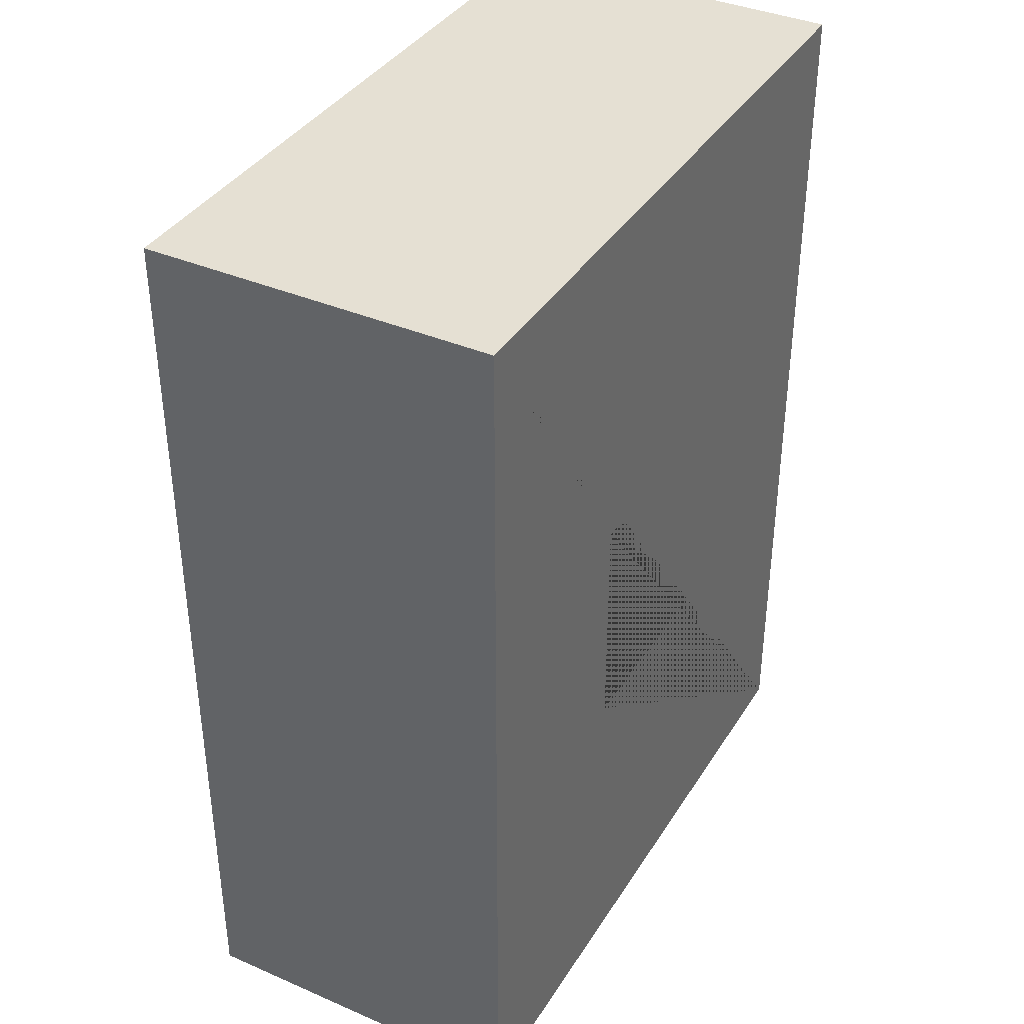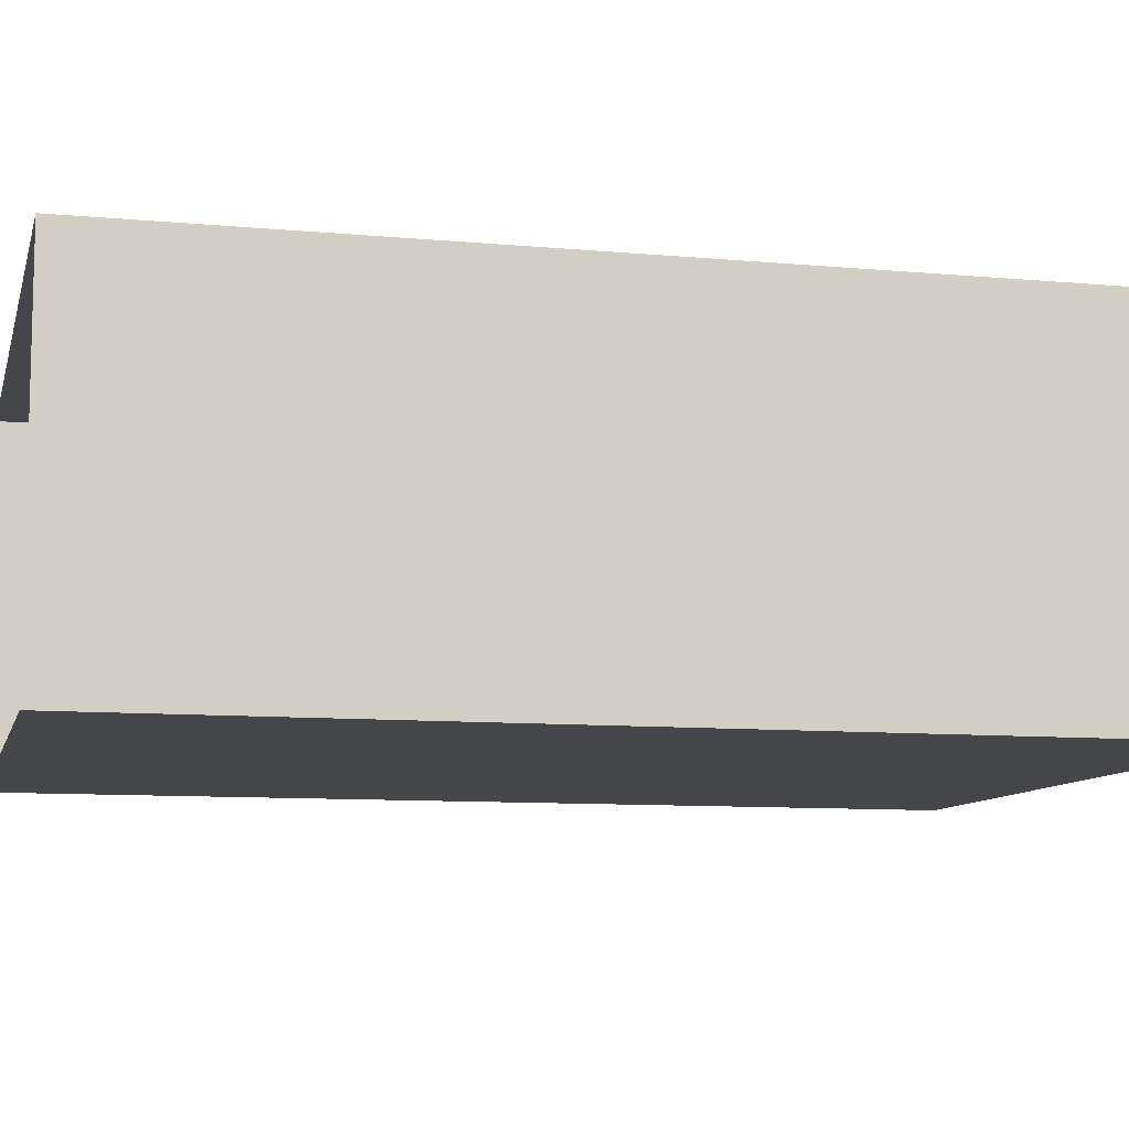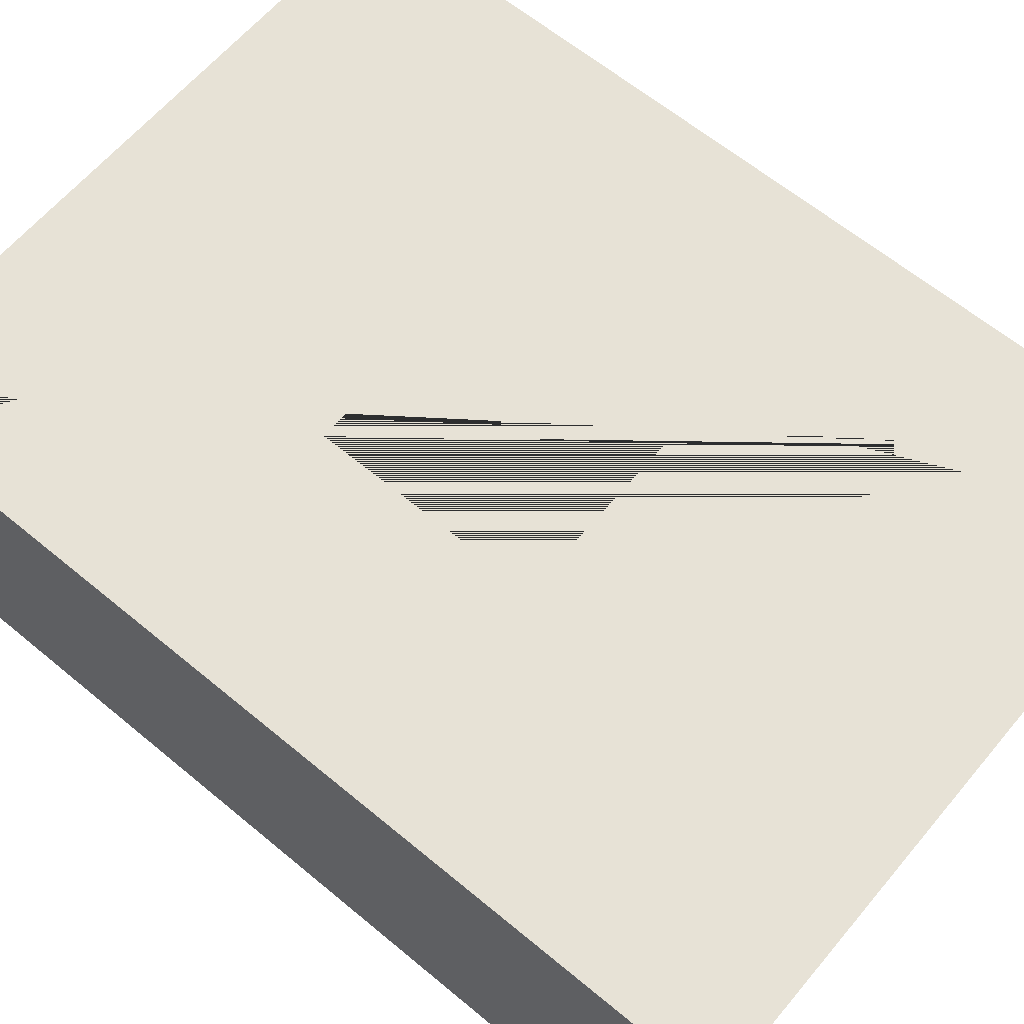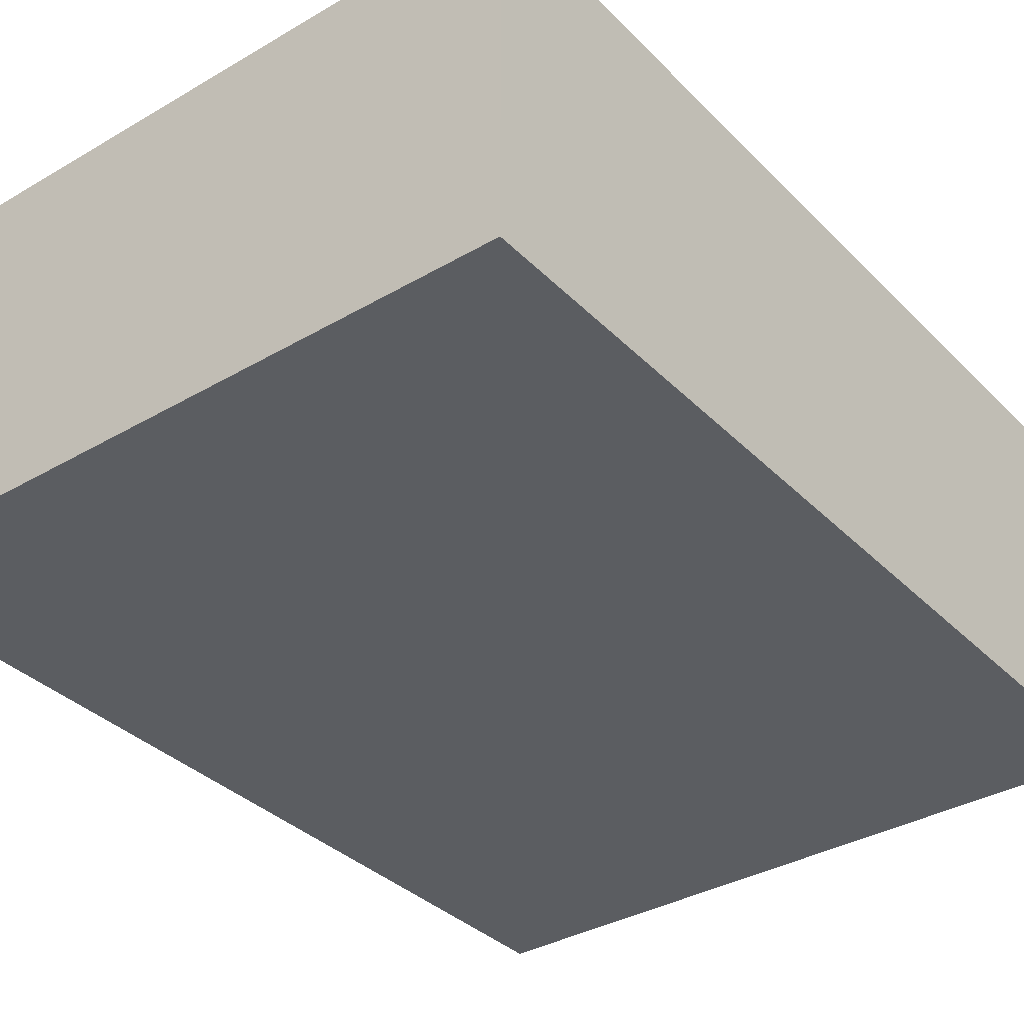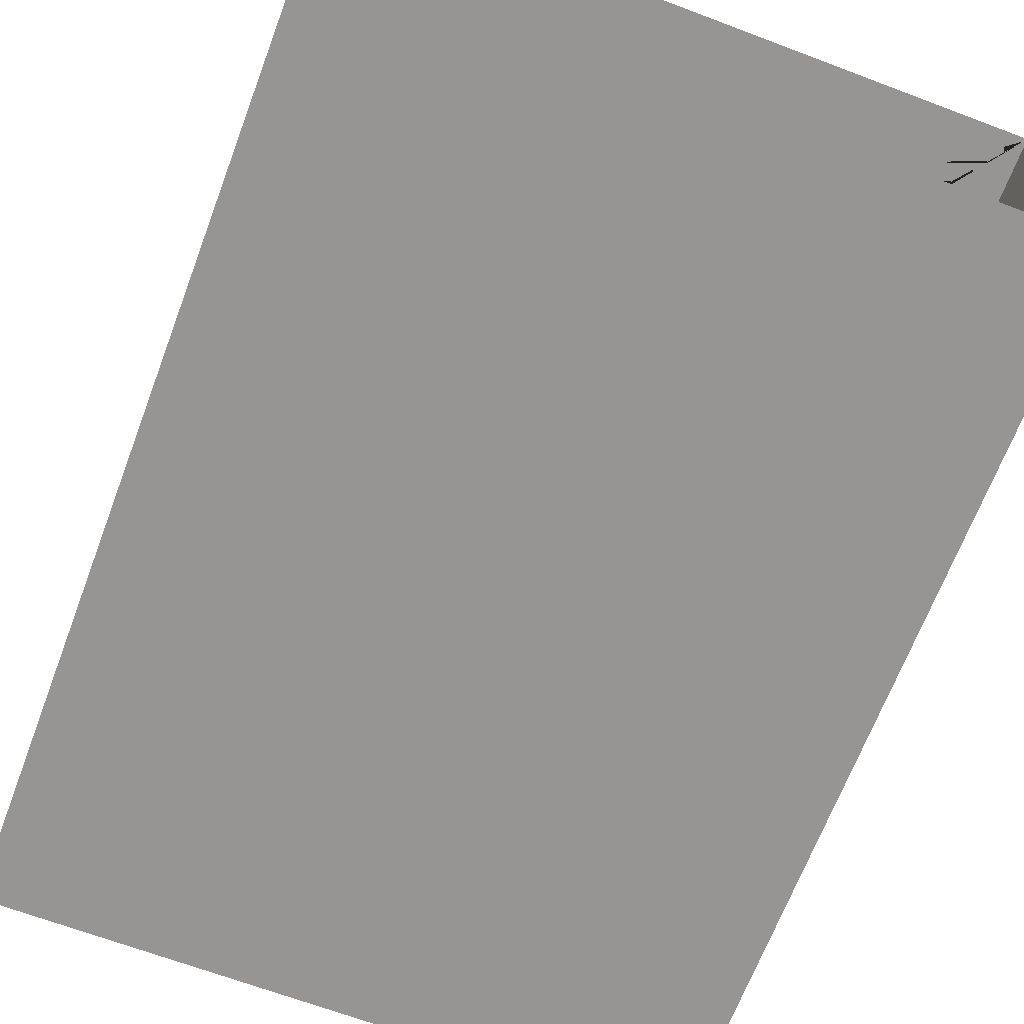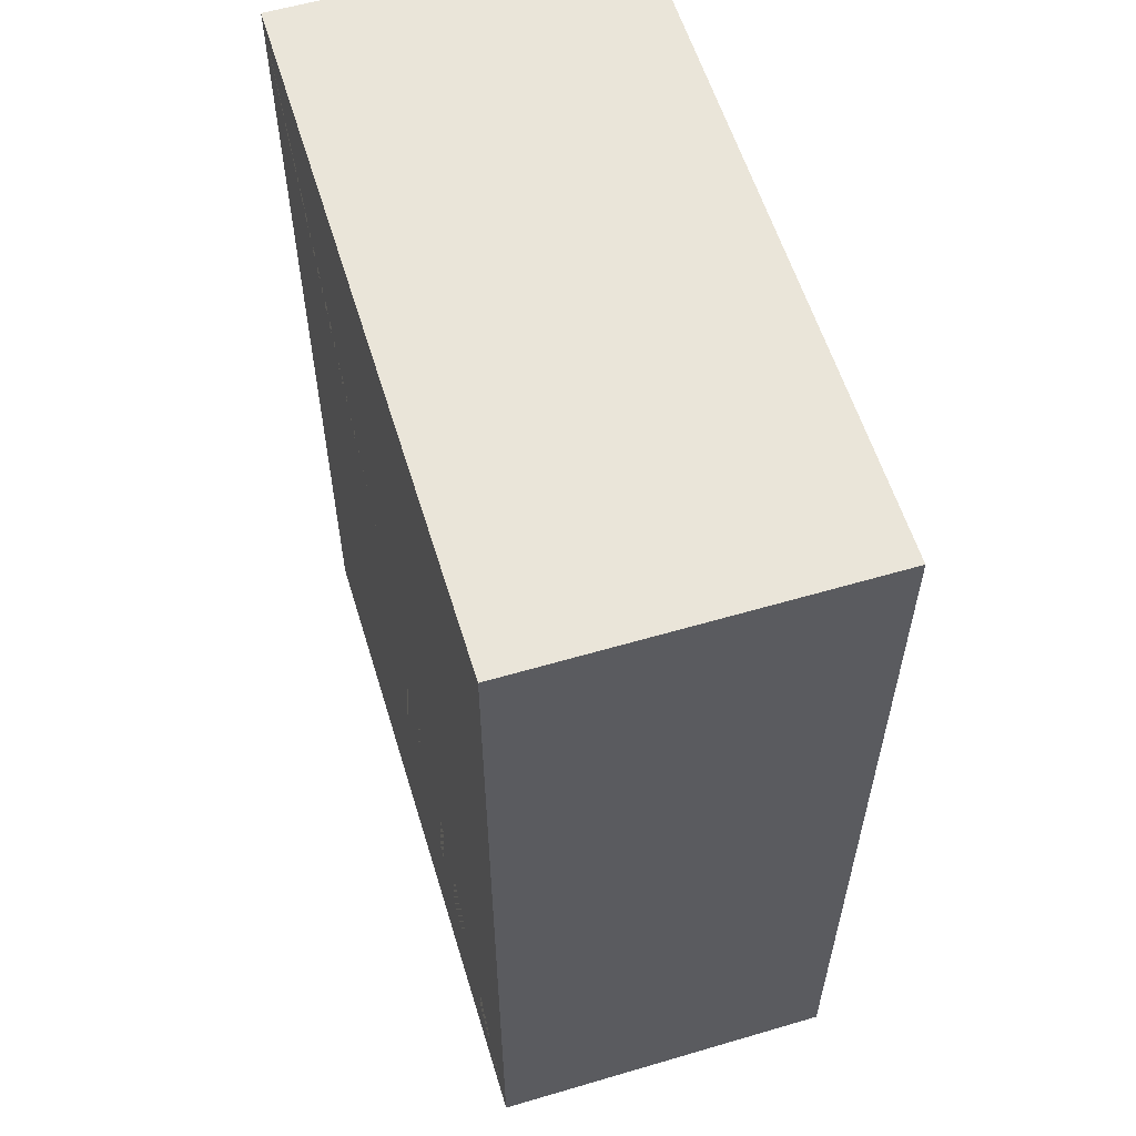
<metadata>
{"format":"obj","ext":"obj","renderer":"f3d","projection":"perspective","resolution":1024,"background":"white","views":[{"elev":38.0,"azim":118.7,"up":"+Z"},{"elev":-9.4,"azim":-103.7,"up":"+Y"},{"elev":63.1,"azim":130.0,"up":"+Y"},{"elev":-35.4,"azim":37.7,"up":"+Y"},{"elev":-67.5,"azim":159.3,"up":"+Y"},{"elev":58.4,"azim":-106.9,"up":"+Z"}]}
</metadata>
<code>
o Light.001_Cube.010
v 5.25 5.023 -11.05
v 5 5.332 -11.13
v 5.25 4.864 -11.39
v 5 5.121 -11.58
v 6.75 5.023 -11.05
v 7 5.332 -11.13
v 6.75 4.864 -11.39
v 7 5.121 -11.58
v 5 4.668 -11.37
v 5 4.879 -10.92
v 7 4.668 -11.37
v 7 4.879 -10.92
v 5 4.668 -11.37
v 5 4.879 -10.92
v 7 4.668 -11.37
v 7 4.879 -10.92
f 10 2 4 9
f 9 4 8 11
f 11 8 6 12
f 12 6 2 10
f 3 7 5 1
f 8 4 2 6
f 13 14 10 9
f 15 13 9 11
f 16 15 11 12
f 14 16 12 10
f 3 1 14 13
f 7 3 13 15
f 5 7 15 16
f 1 5 16 14
o Light.002_Cube.011
v -6.75 5.023 8.946
v -7 5.332 8.871
v -6.75 4.864 8.606
v -7 5.121 8.418
v -5.25 5.023 8.946
v -5 5.332 8.871
v -5.25 4.864 8.606
v -5 5.121 8.418
v -7 4.668 8.629
v -7 4.879 9.082
v -5 4.668 8.629
v -5 4.879 9.082
v -7 4.668 8.629
v -7 4.879 9.082
v -5 4.668 8.629
v -5 4.879 9.082
f 26 18 20 25
f 25 20 24 27
f 27 24 22 28
f 28 22 18 26
f 19 23 21 17
f 24 20 18 22
f 29 30 26 25
f 31 29 25 27
f 32 31 27 28
f 30 32 28 26
f 19 17 30 29
f 23 19 29 31
f 21 23 31 32
f 17 21 32 30
o Light.008_Cube.017
v 5.99 4.875 -11.18
v 5.99 4.867 -11.2
v 5.99 4.948 -11.21
v 6.01 4.875 -11.18
v 6.01 4.867 -11.2
v 6.01 4.948 -11.21
v 6.01 4.939 -11.23
v 5.99 4.939 -11.23
f 34 37 36 33
f 33 35 40 34
f 36 38 35 33
f 37 39 38 36
f 39 40 35 38
f 34 40 39 37
o Light.010_Cube.019
v 5.99 4.875 -11.18
v 5.99 4.867 -11.2
v 5.99 4.948 -11.21
v 6.01 4.875 -11.18
v 6.01 4.867 -11.2
v 6.01 4.948 -11.21
v 6.01 4.939 -11.23
v 5.99 4.939 -11.23
f 42 45 44 41
f 41 43 48 42
f 44 46 43 41
f 45 47 46 44
f 47 48 43 46
f 42 48 47 45
o Light.011_Cube.020
v 5.25 5.023 -11.05
v 5.25 4.864 -11.39
v 6.75 5.023 -11.05
v 5 4.879 -10.92
v 5 4.668 -11.37
v 7 4.879 -10.92
v 5 4.879 -10.92
v 5 4.668 -11.37
v 5 5.332 -11.13
v 7 4.879 -10.92
v 7 4.668 -11.37
v 7 5.332 -11.13
v 7 5.121 -11.58
v 5 5.121 -11.58
v 7 4.668 -11.37
v 6.75 4.864 -11.39
f 50 49 52 53
f 50 64 51 49
f 49 51 54 52
f 53 52 55 56
f 52 54 58 55
f 55 57 62 56
f 58 60 57 55
f 54 63 59 58
f 59 61 60 58
f 61 62 57 60
f 56 62 61 59
f 63 53 56 59
f 64 50 53 63
f 51 64 63 54
o Light.012_Cube.021
v 5.25 4.807 -11.33
v 5.25 4.934 -11.05
v 6.75 4.807 -11.33
v 6.75 4.934 -11.05
f 65 67 68 66
o Light.013_Cube.022
v -6.01 4.875 8.819
v -6.01 4.867 8.801
v -6.01 4.948 8.785
v -5.99 4.875 8.819
v -5.99 4.867 8.801
v -5.99 4.948 8.785
v -5.99 4.939 8.767
v -6.01 4.939 8.767
f 70 73 72 69
f 69 71 76 70
f 72 74 71 69
f 73 75 74 72
f 75 76 71 74
f 70 76 75 73
o Light.014_Cube.023
v -6.75 4.807 8.674
v -6.75 4.934 8.946
v -5.25 4.807 8.674
v -5.25 4.934 8.946
f 77 79 80 78
o Light.015_Cube.024
v -6.01 4.875 8.819
v -6.01 4.867 8.801
v -6.01 4.948 8.785
v -5.99 4.875 8.819
v -5.99 4.867 8.801
v -5.99 4.948 8.785
v -5.99 4.939 8.767
v -6.01 4.939 8.767
f 82 85 84 81
f 81 83 88 82
f 84 86 83 81
f 85 87 86 84
f 87 88 83 86
f 82 88 87 85
o Light.016_Cube.025
v -6.75 5.023 8.946
v -6.75 4.864 8.606
v -5.25 5.023 8.946
v -7 4.879 9.082
v -7 4.668 8.629
v -5 4.879 9.082
v -7 4.879 9.082
v -7 4.668 8.629
v -7 5.332 8.871
v -5 4.879 9.082
v -5 4.668 8.629
v -5 5.332 8.871
v -5 5.121 8.418
v -7 5.121 8.418
v -5 4.668 8.629
v -5.25 4.864 8.606
f 90 89 92 93
f 90 104 91 89
f 89 91 94 92
f 93 92 95 96
f 92 94 98 95
f 95 97 102 96
f 98 100 97 95
f 94 103 99 98
f 99 101 100 98
f 101 102 97 100
f 96 102 101 99
f 103 93 96 99
f 104 90 93 103
f 91 104 103 94
o Light.017_Cube.026
v -6.75 4.807 8.674
v -6.75 4.934 8.946
v -5.25 4.807 8.674
v -5.25 4.934 8.946
f 105 107 108 106
o Plane.001_Plane.003
v 15 0 20
v 15 15 20
v 15 0 -20
v 15 15 -20
f 109 110 112 111
o Plane.002_Plane.004
v -15 15 20
v -15 0 20
v -15 15 -20
v -15 0 -20
f 113 114 116 115
o Plane.003_Plane.005
v -15 15 20
v 15 15 20
v -15 0 20
v 15 0 20
f 117 118 120 119
o Plane.004_Plane.006
v -15 15 -20
v 15 15 -20
v -15 15 20
v 15 15 20
v -5 15 -5
v 5 15 -5
v 5 15 5
v -5 15 5
f 121 122 124 127 126 125
f 128 127 124 123 121 125
o Plane.005_Plane.008
v -5 15 -5
v 5 15 -5
v -5 15 5
v 5 15 5
f 129 130 132 131
o Plane
v -15 0 20
v 15 0 20
v -15 0 -20
v 15 0 -20
f 133 134 136 135
o Cube_Cube.001
v -8 0.5 10.5
v -8 4.5 10.5
v -8 0.5 9.5
v -8 4.5 9.5
v -4 0.5 10.5
v -4 4.5 10.5
v -4 0.5 9.5
v -4 4.5 9.5
f 137 138 140 139
f 139 140 144 143
f 143 144 142 141
f 141 142 138 137
f 139 143 141 137
f 144 140 138 142
o Cube.001_Cube.002
v 4 0.5 -9.5
v 4 4.5 -9.5
v 4 0.5 -10.5
v 4 4.5 -10.5
v 8 0.5 -9.5
v 8 4.5 -9.5
v 8 0.5 -10.5
v 8 4.5 -10.5
f 145 146 148 147
f 147 148 152 151
f 151 152 150 149
f 149 150 146 145
f 147 151 149 145
f 152 148 146 150
o Cube.002_Cube.003
v -2 0.5 0.5
v -2 4.5 0.5
v -2 0.5 -0.5
v -2 4.5 -0.5
v 2 0.5 0.5
v 2 4.5 0.5
v 2 0.5 -0.5
v 2 4.5 -0.5
f 153 154 156 155
f 155 156 160 159
f 159 160 158 157
f 157 158 154 153
f 155 159 157 153
f 160 156 154 158
o Light_Cube.005
v -0.75 5.023 -1.054
v -1 5.332 -1.129
v -0.75 4.864 -1.394
v -1 5.121 -1.582
v 0.75 5.023 -1.054
v 1 5.332 -1.129
v 0.75 4.864 -1.394
v 1 5.121 -1.582
v -1 4.668 -1.371
v -1 4.879 -0.9178
v 1 4.668 -1.371
v 1 4.879 -0.9178
v -1 4.668 -1.371
v -1 4.879 -0.9178
v 1 4.668 -1.371
v 1 4.879 -0.9178
f 170 162 164 169
f 169 164 168 171
f 171 168 166 172
f 172 166 162 170
f 163 167 165 161
f 168 164 162 166
f 173 174 170 169
f 175 173 169 171
f 176 175 171 172
f 174 176 172 170
f 163 161 174 173
f 167 163 173 175
f 165 167 175 176
f 161 165 176 174
o Light.003_Cube.012
v -0.01 4.875 -1.181
v -0.01 4.867 -1.199
v -0.01 4.948 -1.215
v 0.01 4.875 -1.181
v 0.01 4.867 -1.199
v 0.01 4.948 -1.215
v 0.01 4.939 -1.233
v -0.01 4.939 -1.233
f 178 181 180 177
f 177 179 184 178
f 180 182 179 177
f 181 183 182 180
f 183 184 179 182
f 178 184 183 181
o Light.004_Cube.013
v -0.75 4.807 -1.326
v -0.75 4.934 -1.054
v 0.75 4.807 -1.326
v 0.75 4.934 -1.054
f 185 187 188 186
o Light.005_Cube.014
v -0.01 4.875 -1.181
v -0.01 4.867 -1.199
v -0.01 4.948 -1.215
v 0.01 4.875 -1.181
v 0.01 4.867 -1.199
v 0.01 4.948 -1.215
v 0.01 4.939 -1.233
v -0.01 4.939 -1.233
f 190 193 192 189
f 189 191 196 190
f 192 194 191 189
f 193 195 194 192
f 195 196 191 194
f 190 196 195 193
o Light.006_Cube.015
v -0.75 5.023 -1.054
v -0.75 4.864 -1.394
v 0.75 5.023 -1.054
v -1 4.879 -0.9178
v -1 4.668 -1.371
v 1 4.879 -0.9178
v -1 4.879 -0.9178
v -1 4.668 -1.371
v -1 5.332 -1.129
v 1 4.879 -0.9178
v 1 4.668 -1.371
v 1 5.332 -1.129
v 1 5.121 -1.582
v -1 5.121 -1.582
v 1 4.668 -1.371
v 0.75 4.864 -1.394
f 198 197 200 201
f 198 212 199 197
f 197 199 202 200
f 201 200 203 204
f 200 202 206 203
f 203 205 210 204
f 206 208 205 203
f 202 211 207 206
f 207 209 208 206
f 209 210 205 208
f 204 210 209 207
f 211 201 204 207
f 212 198 201 211
f 199 212 211 202
o Light.007_Cube.016
v -0.75 4.807 -1.326
v -0.75 4.934 -1.054
v 0.75 4.807 -1.326
v 0.75 4.934 -1.054
f 213 215 216 214

</code>
